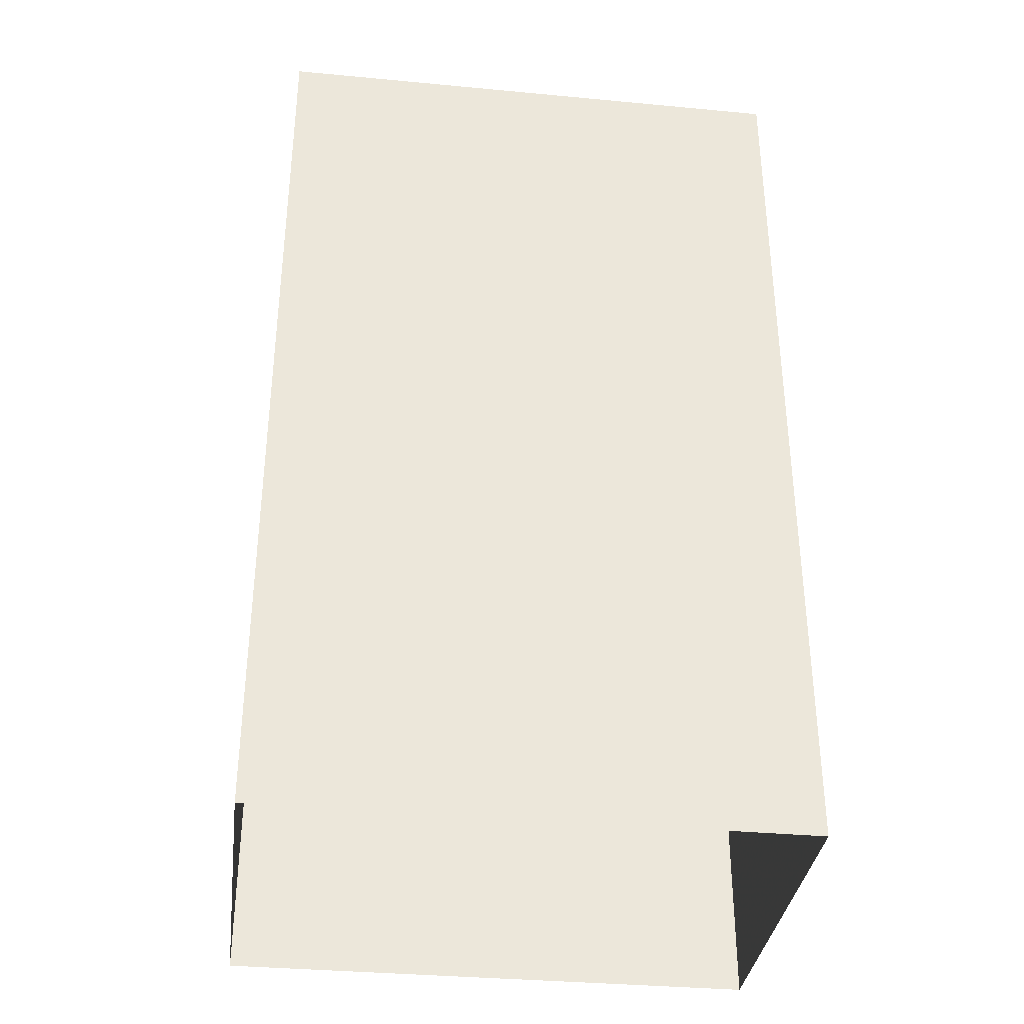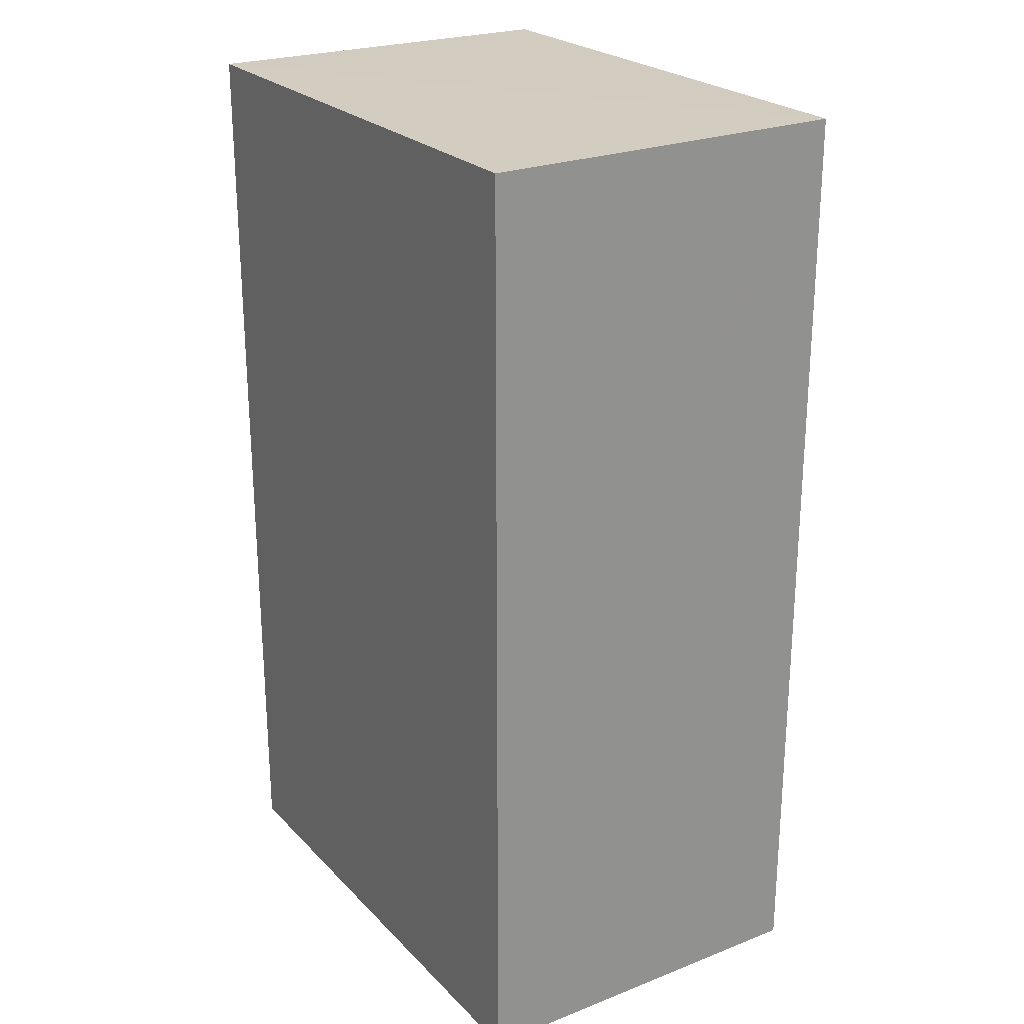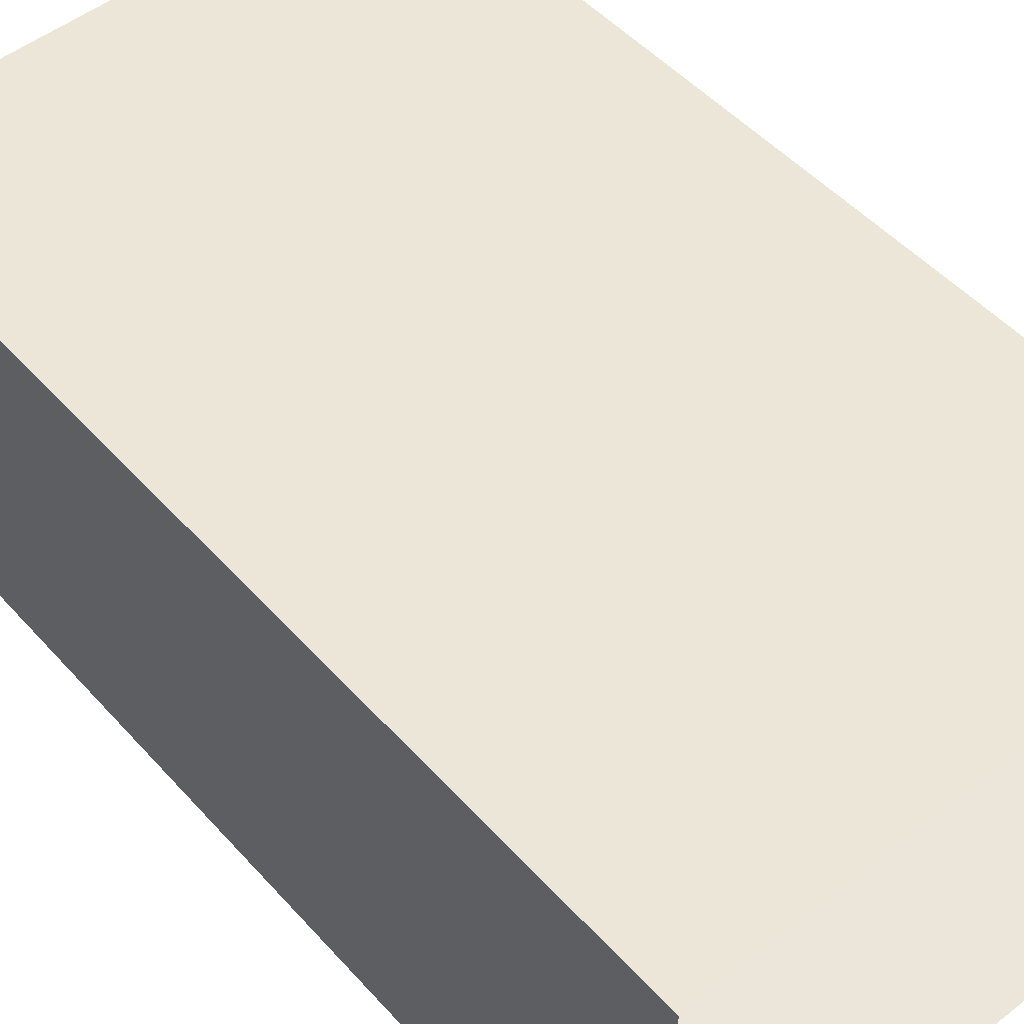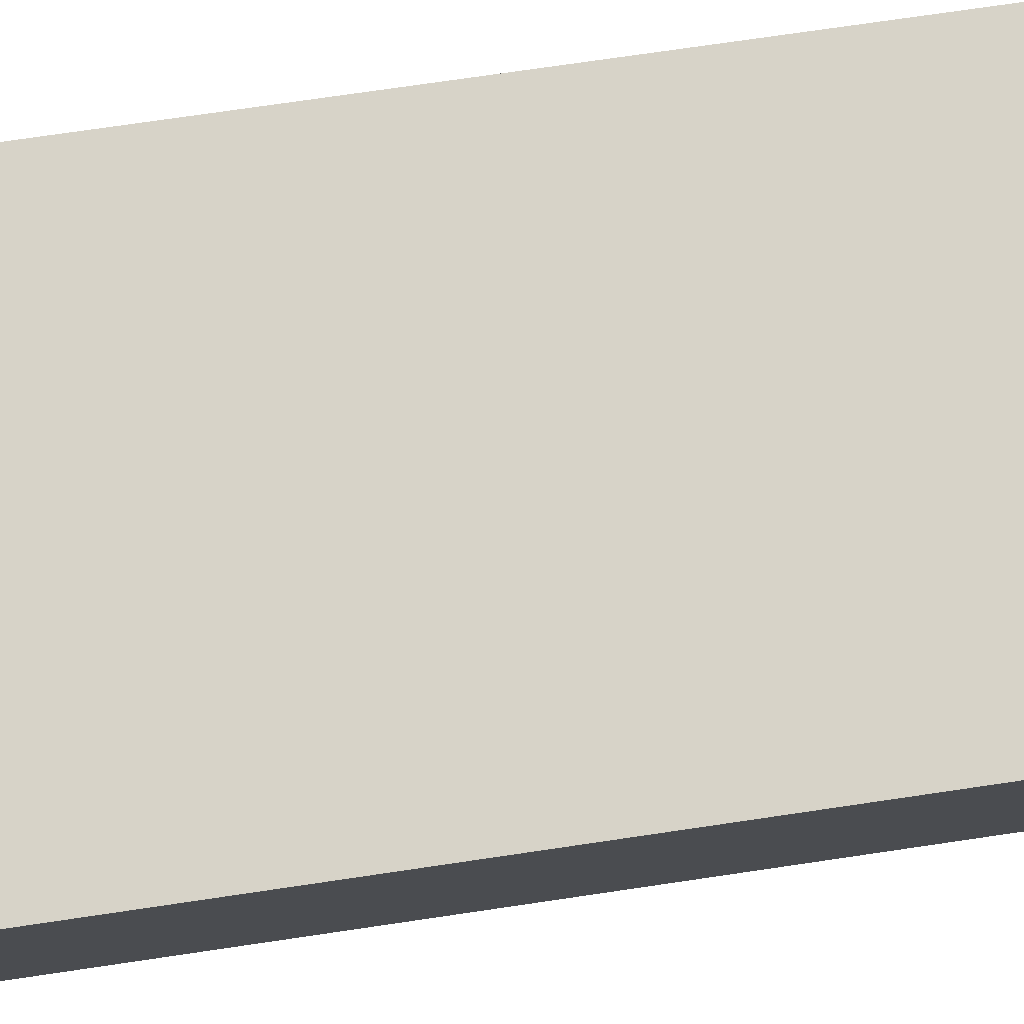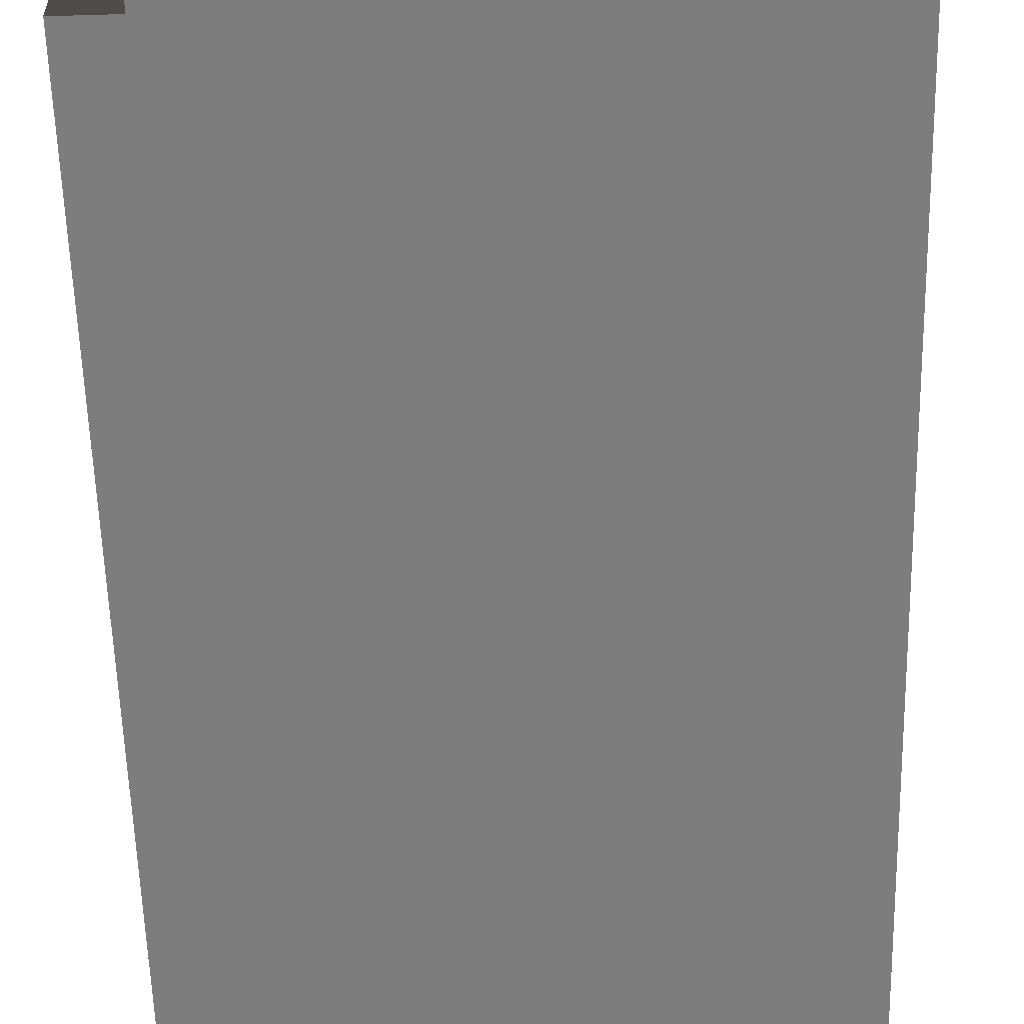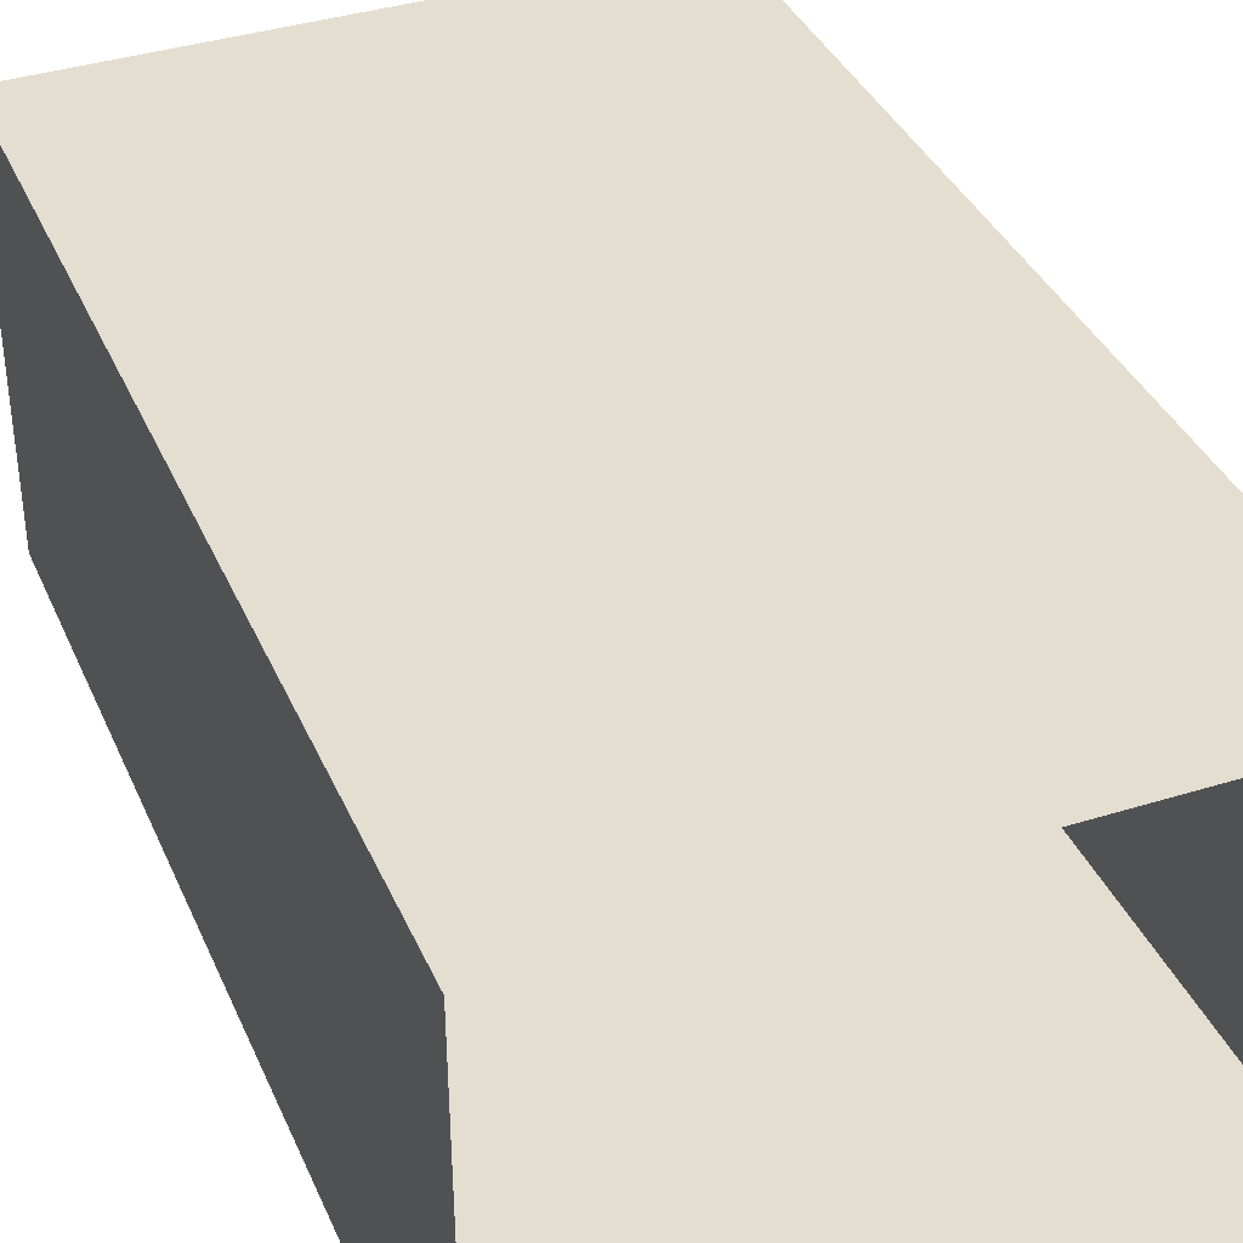
<metadata>
{"format":"obj","ext":"obj","renderer":"f3d","projection":"perspective","resolution":1024,"background":"white","views":[{"elev":-35.1,"azim":172.0,"up":"+Z"},{"elev":24.2,"azim":56.9,"up":"+Z"},{"elev":49.8,"azim":140.0,"up":"+Y"},{"elev":76.5,"azim":81.8,"up":"+Y"},{"elev":-59.1,"azim":-178.6,"up":"+Y"},{"elev":36.5,"azim":158.6,"up":"+Y"}]}
</metadata>
<code>
v -3.725e+05 -1.037e+05 31.89
v -3.725e+05 -1.037e+05 31.89
v -3.725e+05 -1.037e+05 31.89
v -3.725e+05 -1.037e+05 31.89
v -3.725e+05 -1.037e+05 40.21
v -3.725e+05 -1.037e+05 40.21
v -3.725e+05 -1.037e+05 40.21
v -3.725e+05 -1.037e+05 40.21
f 1 2 3
f 4 1 3
f 5 6 7
f 8 5 7
f 7 4 3
f 7 6 4
f 5 1 4
f 6 5 4
f 7 3 2
f 8 7 2
f 5 2 1
f 5 8 2

</code>
